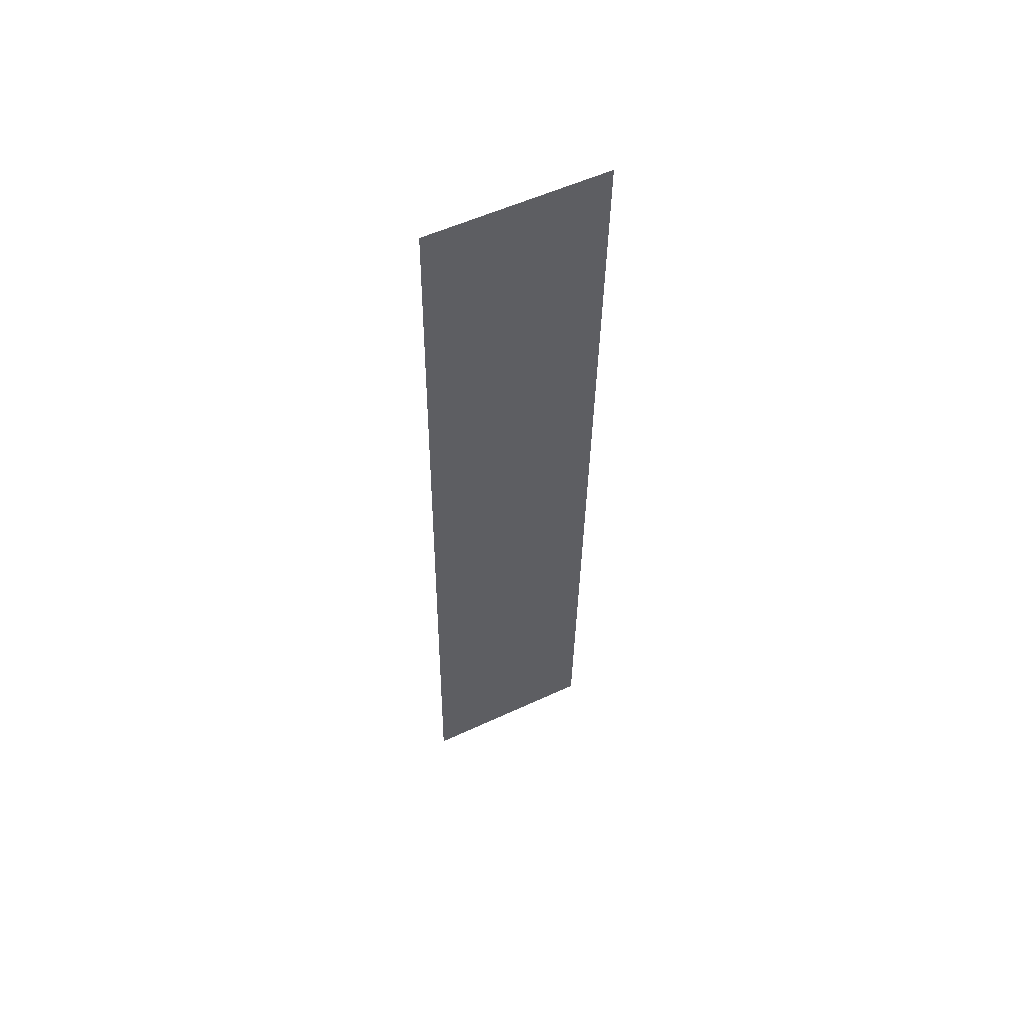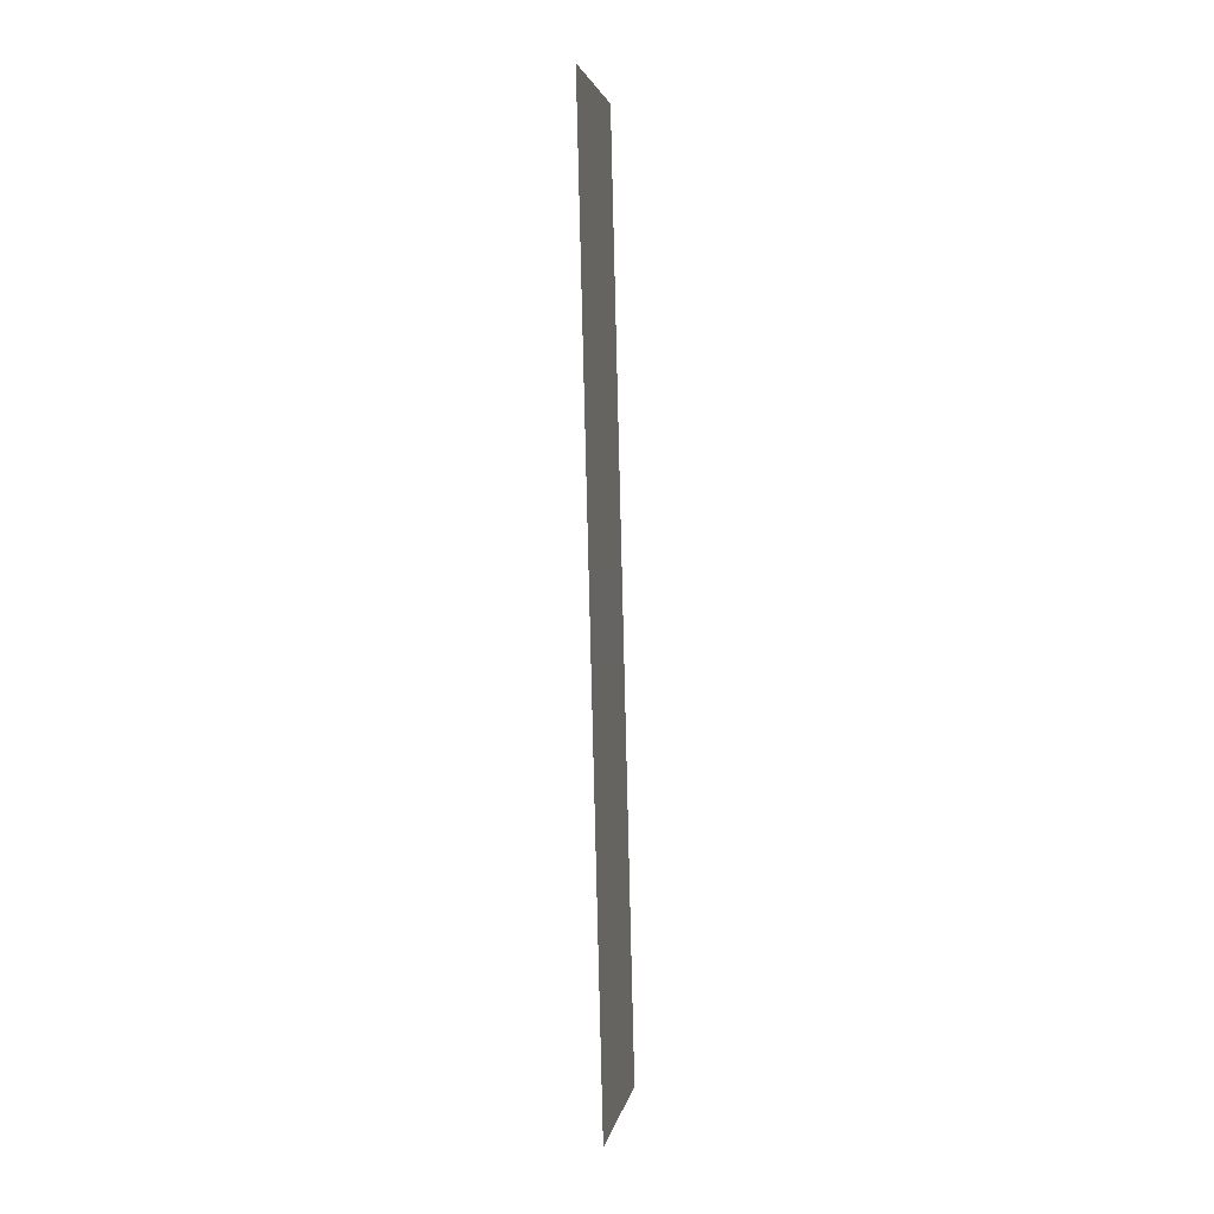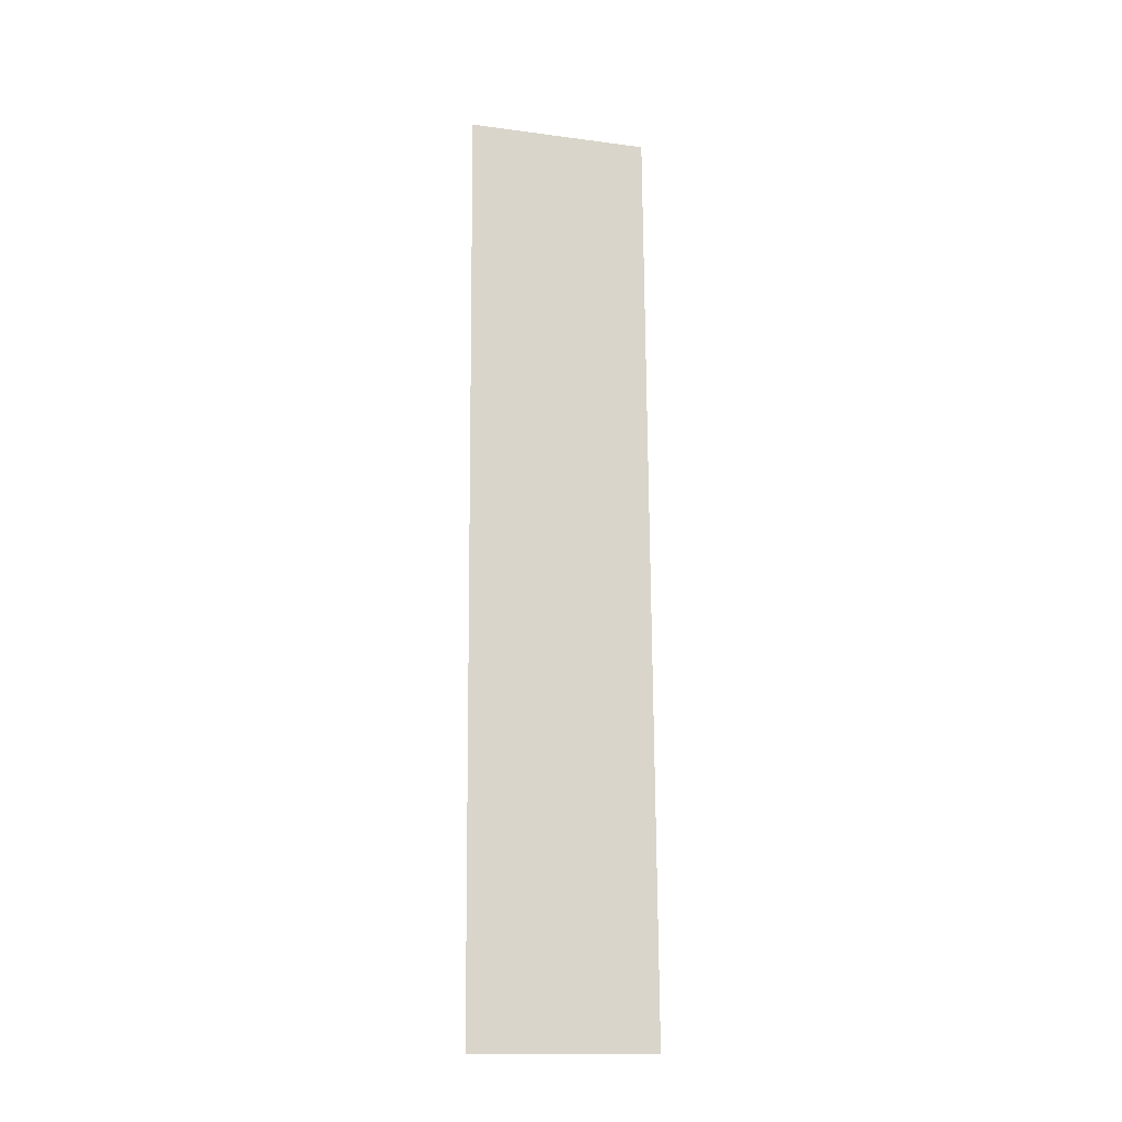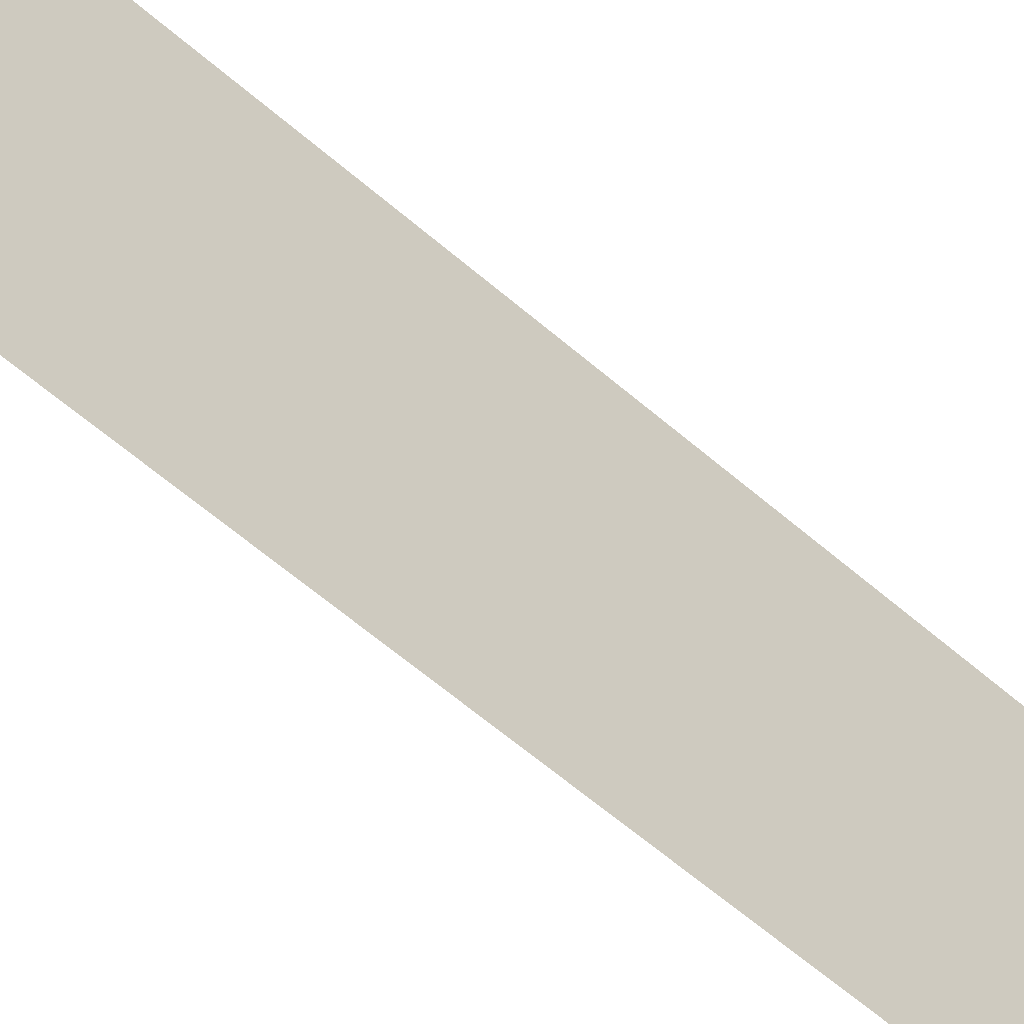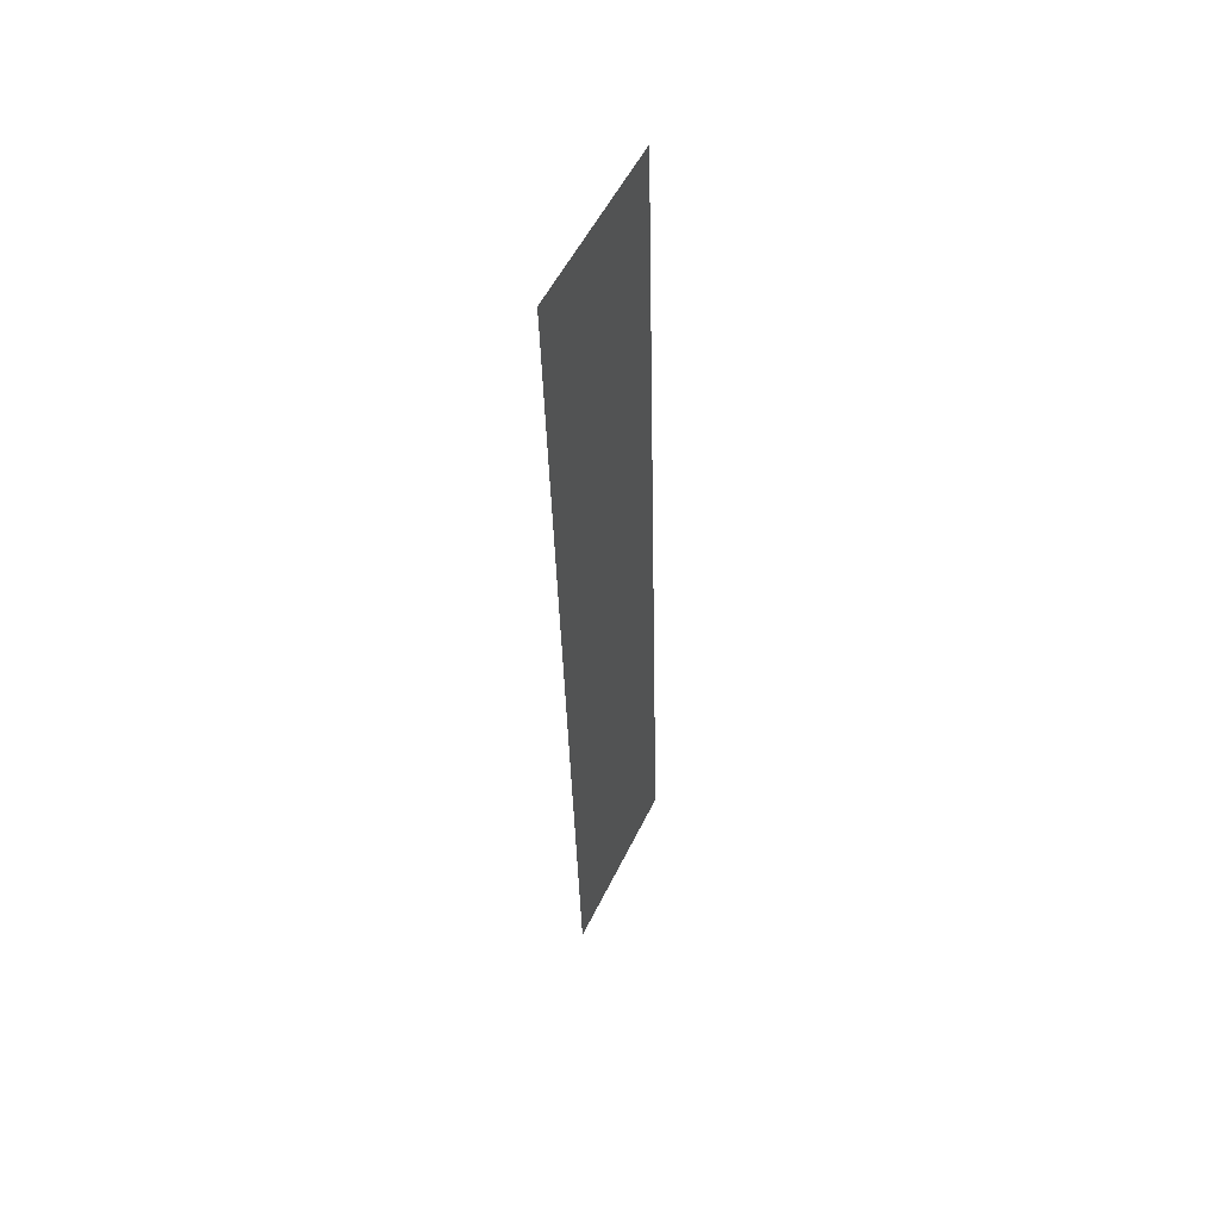
<metadata>
{"format":"obj","ext":"obj","renderer":"f3d","projection":"perspective","resolution":1024,"background":"white","views":[{"elev":54.7,"azim":63.8,"up":"+Z"},{"elev":3.3,"azim":-170.7,"up":"+Z"},{"elev":-15.6,"azim":-105.5,"up":"+Z"},{"elev":-51.0,"azim":-133.4,"up":"+Y"},{"elev":54.2,"azim":-154.4,"up":"+Z"}]}
</metadata>
<code>
o int-backsplash-base-standard-x-surface
v 6.418 5.33 -165.5
v 6.099 5.33 -178.2
v 6.099 7.83 -178.2
v 6.418 7.83 -165.5
f 1 2 3 4

</code>
